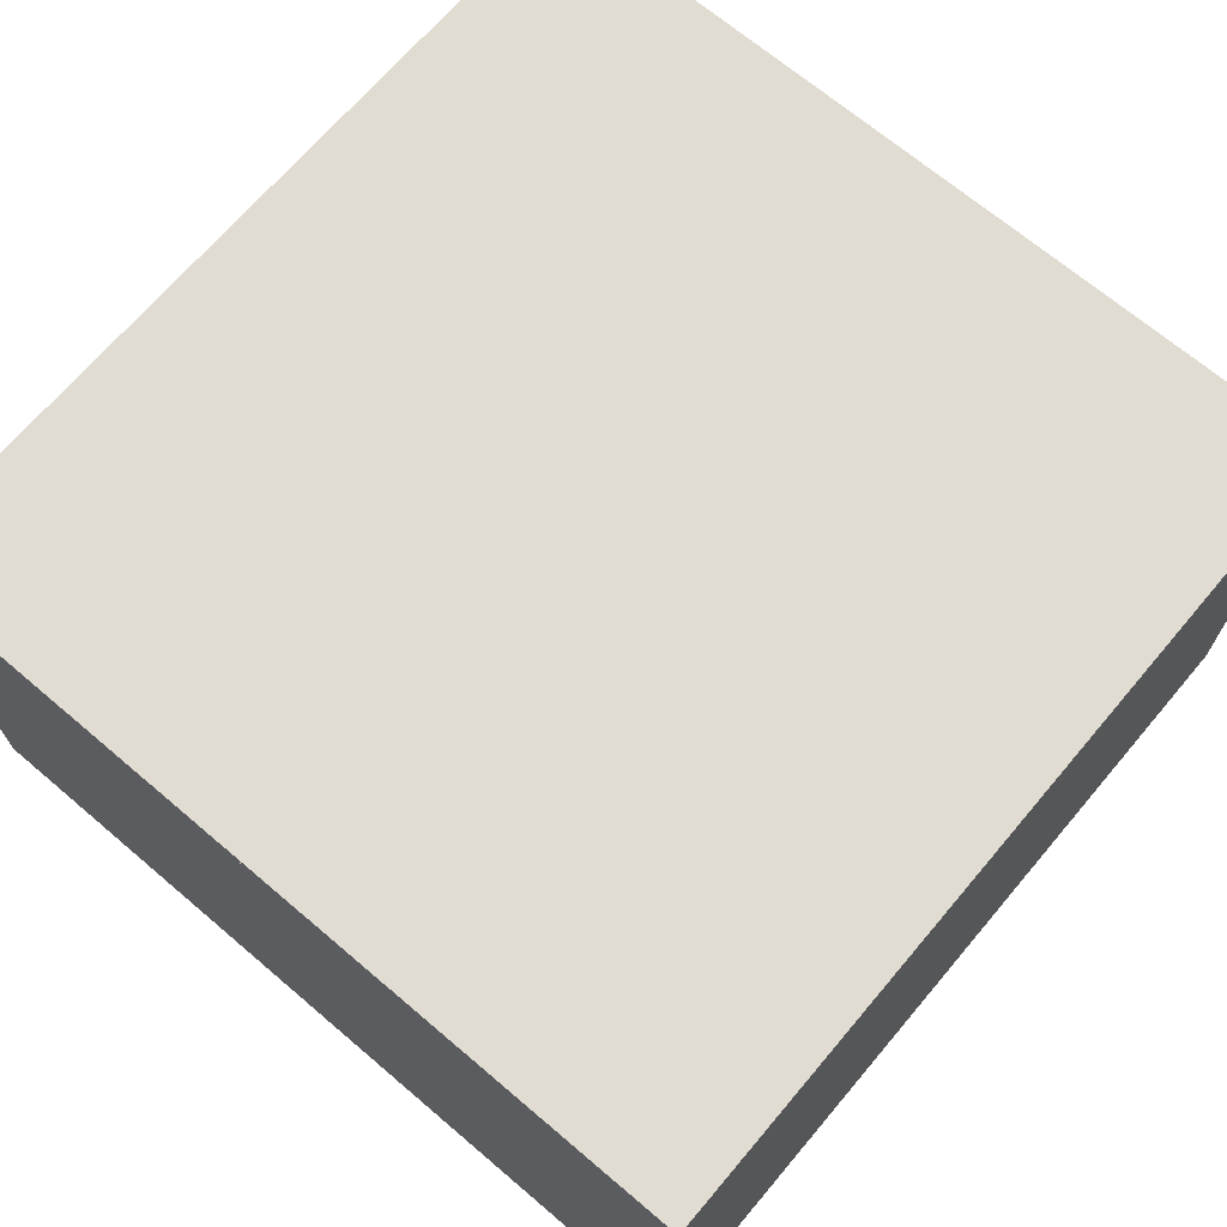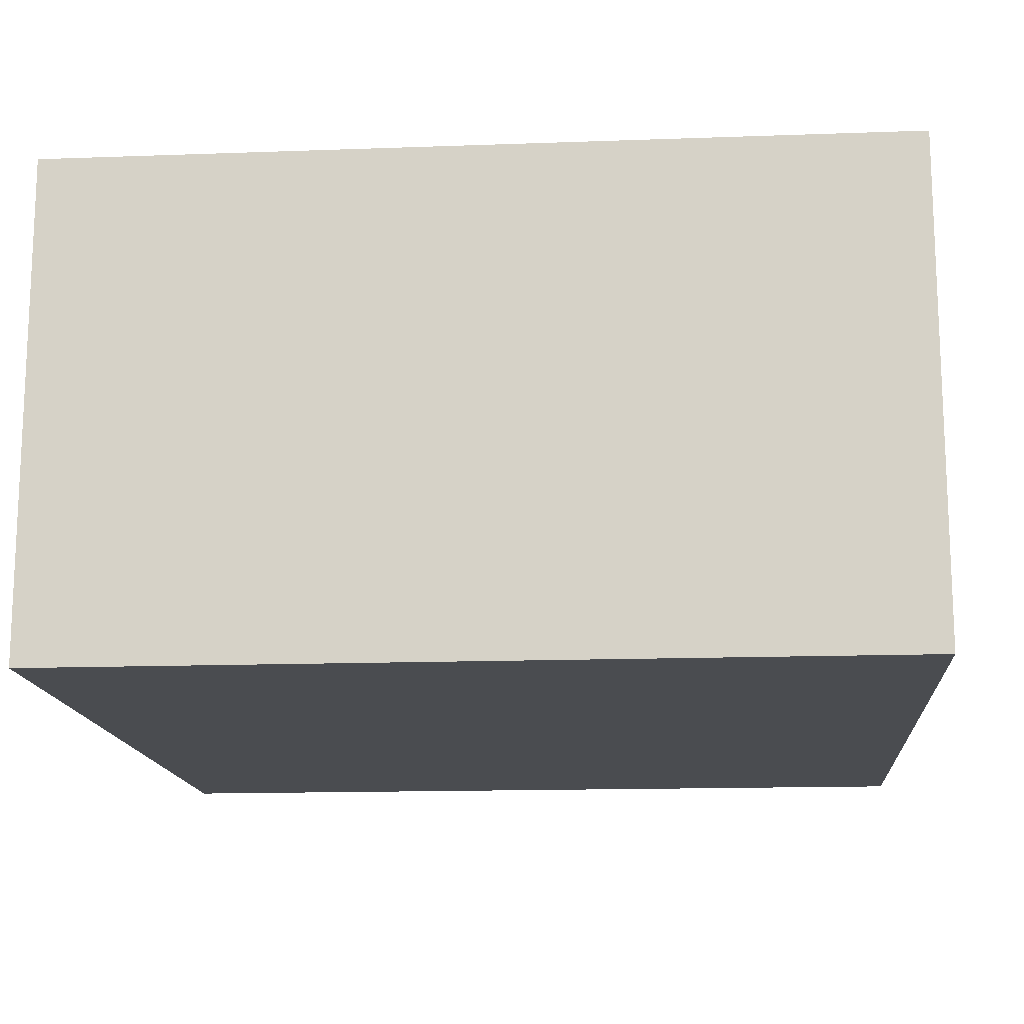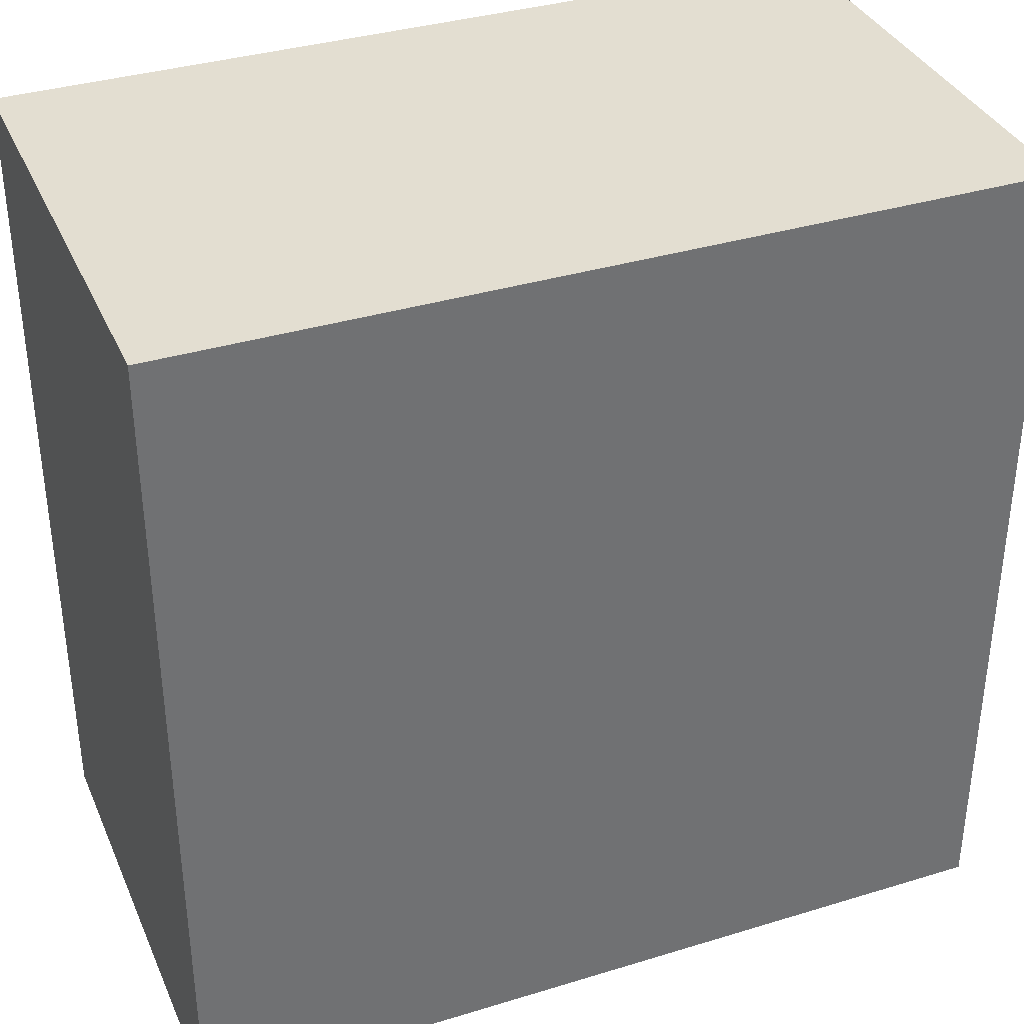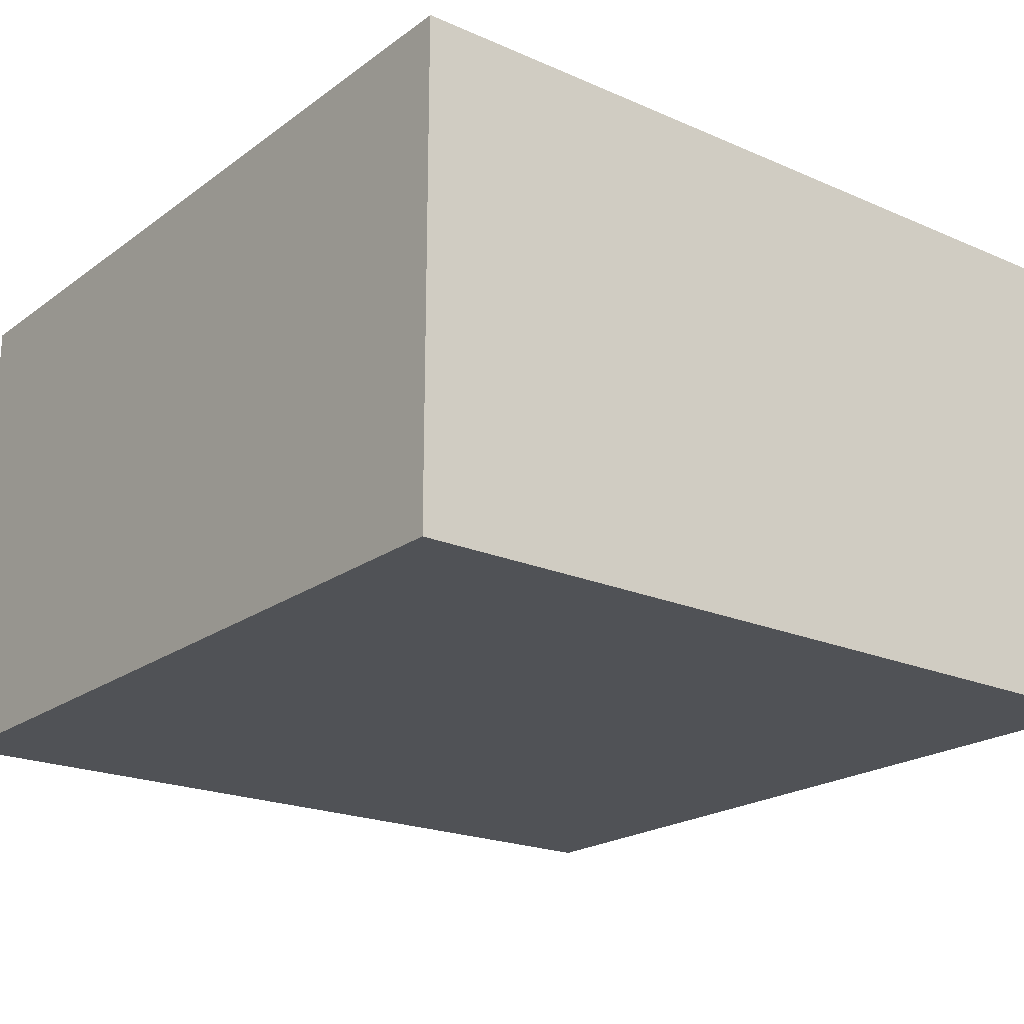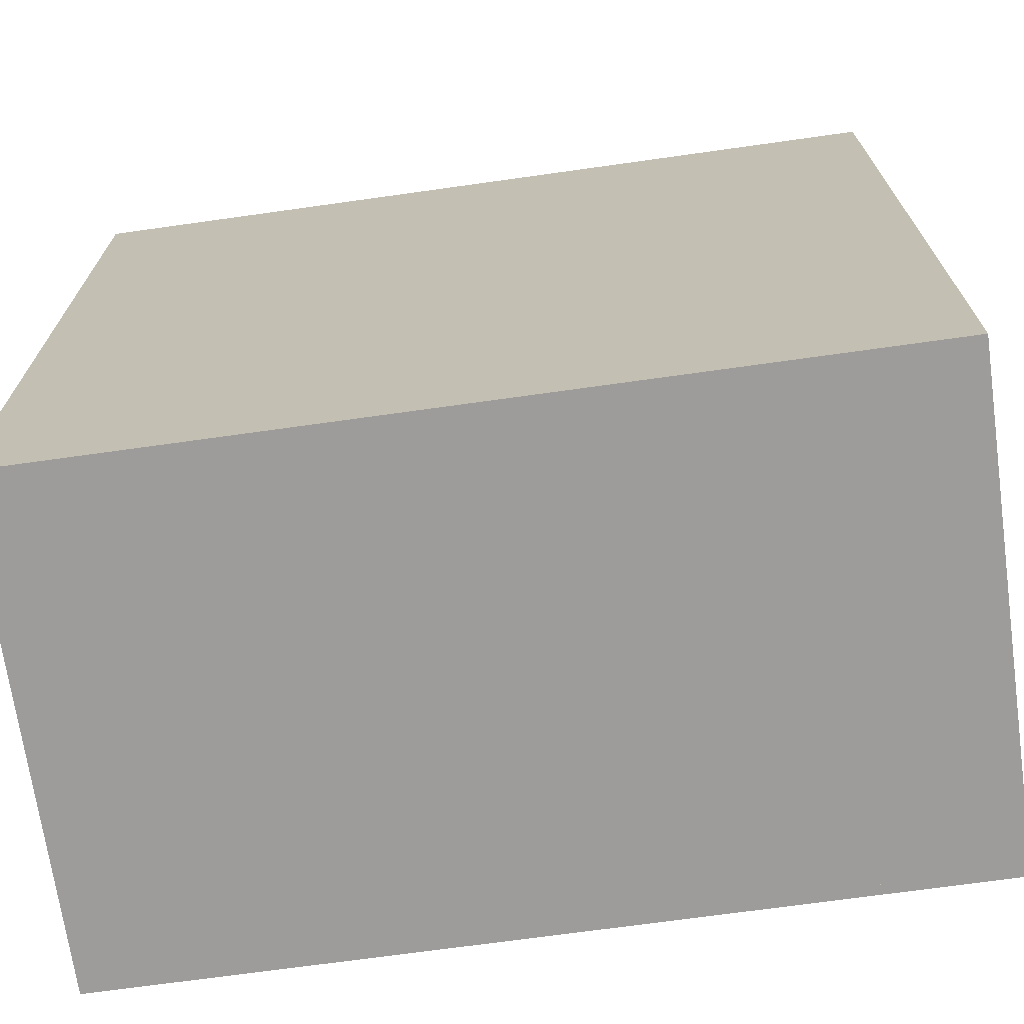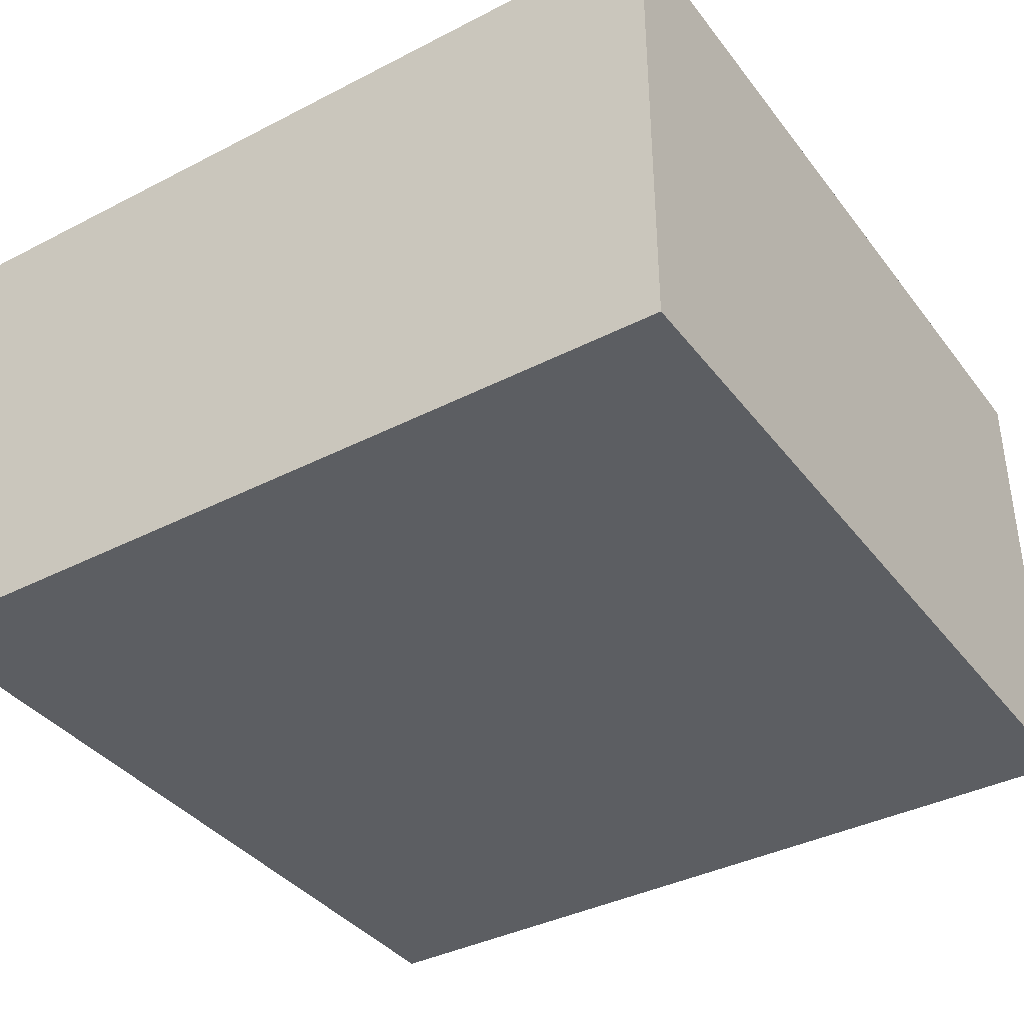
<metadata>
{"format":"obj","ext":"obj","renderer":"f3d","projection":"perspective","resolution":1024,"background":"white","views":[{"elev":69.1,"azim":-139.7,"up":"+Y"},{"elev":-14.7,"azim":94.5,"up":"+Y"},{"elev":36.0,"azim":-21.8,"up":"+Z"},{"elev":-20.9,"azim":-128.0,"up":"+Y"},{"elev":-70.3,"azim":8.0,"up":"+Z"},{"elev":-38.1,"azim":-146.9,"up":"+Y"}]}
</metadata>
<code>
g default
v -4.047 4.647 8.093
v 0 4.647 8.093
v -4.047 4.744 8.093
v 0 4.744 8.093
v -4.047 4.744 -0
v 0 4.744 -0
v -4.047 4.647 -0
v 0 4.647 -0
g Hanger01_Right_Door_Prototype_GEO
f 1 2 4 3
f 3 4 6 5
f 5 6 8 7
f 7 8 2 1
f 2 8 6 4
f 7 1 3 5
g default
v -8.093 0 8.093
v 0 0 8.093
v -8.093 4.647 8.093
v 0 4.647 8.093
v -8.093 4.647 0
v 0 4.647 0
v -8.093 0 0
v 0 0 0
v -7.942 4.647 7.942
v -0.1514 4.647 7.942
v -0.1514 4.647 0.1514
v -7.942 4.647 0.1514
v -7.942 0.7604 7.942
v -0.1514 0.7604 7.942
v -0.1514 0.7604 0.1514
v -7.942 0.7604 0.1514
g Hanger01_Prototype_GEO
f 9 10 12 11
f 22 23 24 21
f 14 16 15 13
f 16 10 9 15
f 10 16 14 12
f 15 9 11 13
f 12 18 17 11
f 12 14 19 18
f 19 14 13 20
f 13 11 17 20
f 18 22 21 17
f 18 19 23 22
f 23 19 20 24
f 20 17 21 24
g default
v -4.047 4.647 8.093
v -8.093 4.647 8.093
v -4.047 4.744 8.093
v -8.093 4.744 8.093
v -4.047 4.744 -0
v -8.093 4.744 -0
v -4.047 4.647 -0
v -8.093 4.647 -0
g Hanger01_Left_Door_Prototype_GEO
f 25 27 28 26
f 27 29 30 28
f 29 31 32 30
f 31 25 26 32
f 26 28 30 32
f 31 29 27 25

</code>
